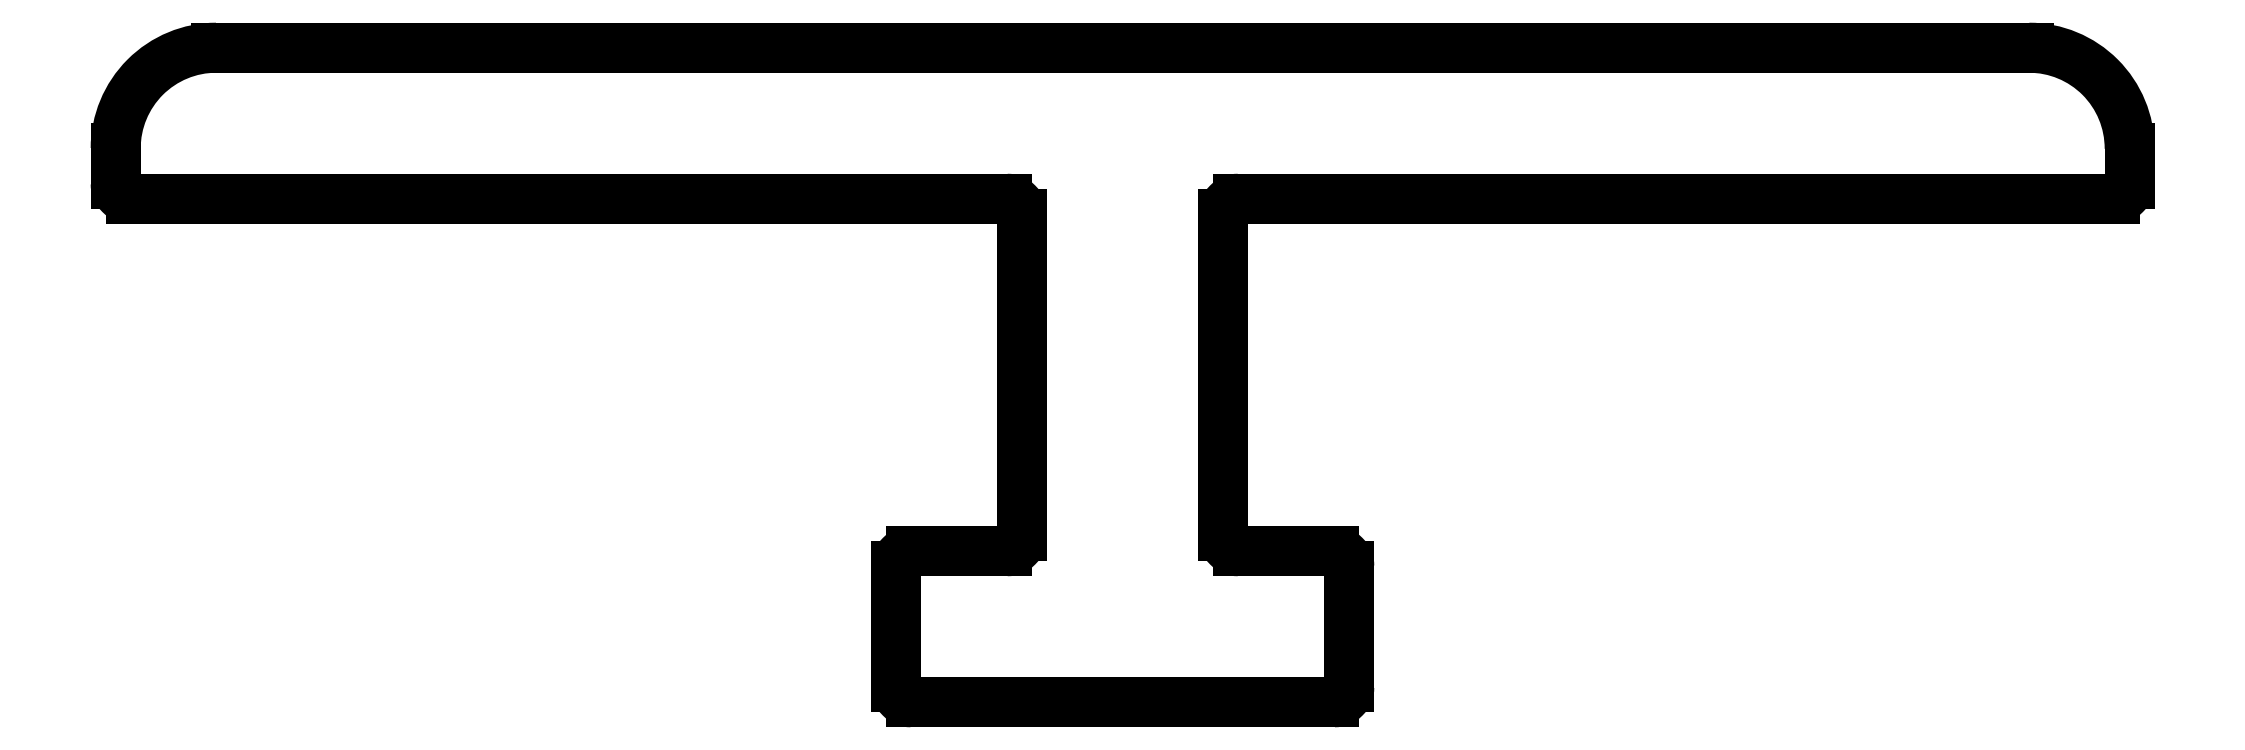
<metadata>
{"format":"dxf","ext":"dxf","renderer":"ezdxf+matplotlib","layout":"modelspace","background":"white","min_lineweight":24,"dpi":150}
</metadata>
<code>
0
SECTION
2
ENTITIES
0
LINE
8
0
10
2220
20
1382
30
0
11
2220
21
1379
31
0
0
ARC
8
0
10
2220
20
1379
30
0
40
0.3
50
180
51
270
0
LINE
8
0
10
2228
20
1379
30
0
11
2220
21
1379
31
0
0
ARC
8
0
10
2228
20
1379
30
0
40
0.3
50
270
51
3.797e-11
0
LINE
8
0
10
2229
20
1382
30
0
11
2229
21
1379
31
0
0
ARC
8
0
10
2228
20
1382
30
0
40
0.3
50
0
51
90
0
LINE
8
0
10
2228
20
1382
30
0
11
2226
21
1382
31
0
0
ARC
8
0
10
2226
20
1382
30
0
40
0.3
50
180
51
270
0
LINE
8
0
10
2226
20
1389
30
0
11
2226
21
1382
31
0
0
ARC
8
0
10
2226
20
1389
30
0
40
0.3
50
90
51
180
0
LINE
8
0
10
2244
20
1389
30
0
11
2226
21
1389
31
0
0
ARC
8
0
10
2244
20
1389
30
0
40
0.3
50
270
51
6.515e-11
0
LINE
8
0
10
2244
20
1390
30
0
11
2244
21
1389
31
0
0
ARC
8
0
10
2242
20
1390
30
0
40
2
50
0
51
90
0
LINE
8
0
10
2242
20
1392
30
0
11
2206
21
1392
31
0
0
ARC
8
0
10
2206
20
1390
30
0
40
2
50
90
51
180
0
LINE
8
0
10
2204
20
1390
30
0
11
2204
21
1389
31
0
0
ARC
8
0
10
2204
20
1389
30
0
40
0.3
50
180
51
270
0
LINE
8
0
10
2222
20
1389
30
0
11
2204
21
1389
31
0
0
ARC
8
0
10
2222
20
1389
30
0
40
0.3
50
0
51
90
0
LINE
8
0
10
2222
20
1389
30
0
11
2222
21
1382
31
0
0
ARC
8
0
10
2222
20
1382
30
0
40
0.3
50
270
51
6.515e-11
0
LINE
8
0
10
2222
20
1382
30
0
11
2220
21
1382
31
0
0
ARC
8
0
10
2220
20
1382
30
0
40
0.3
50
90
51
180
0
ENDSEC
0
EOF

</code>
